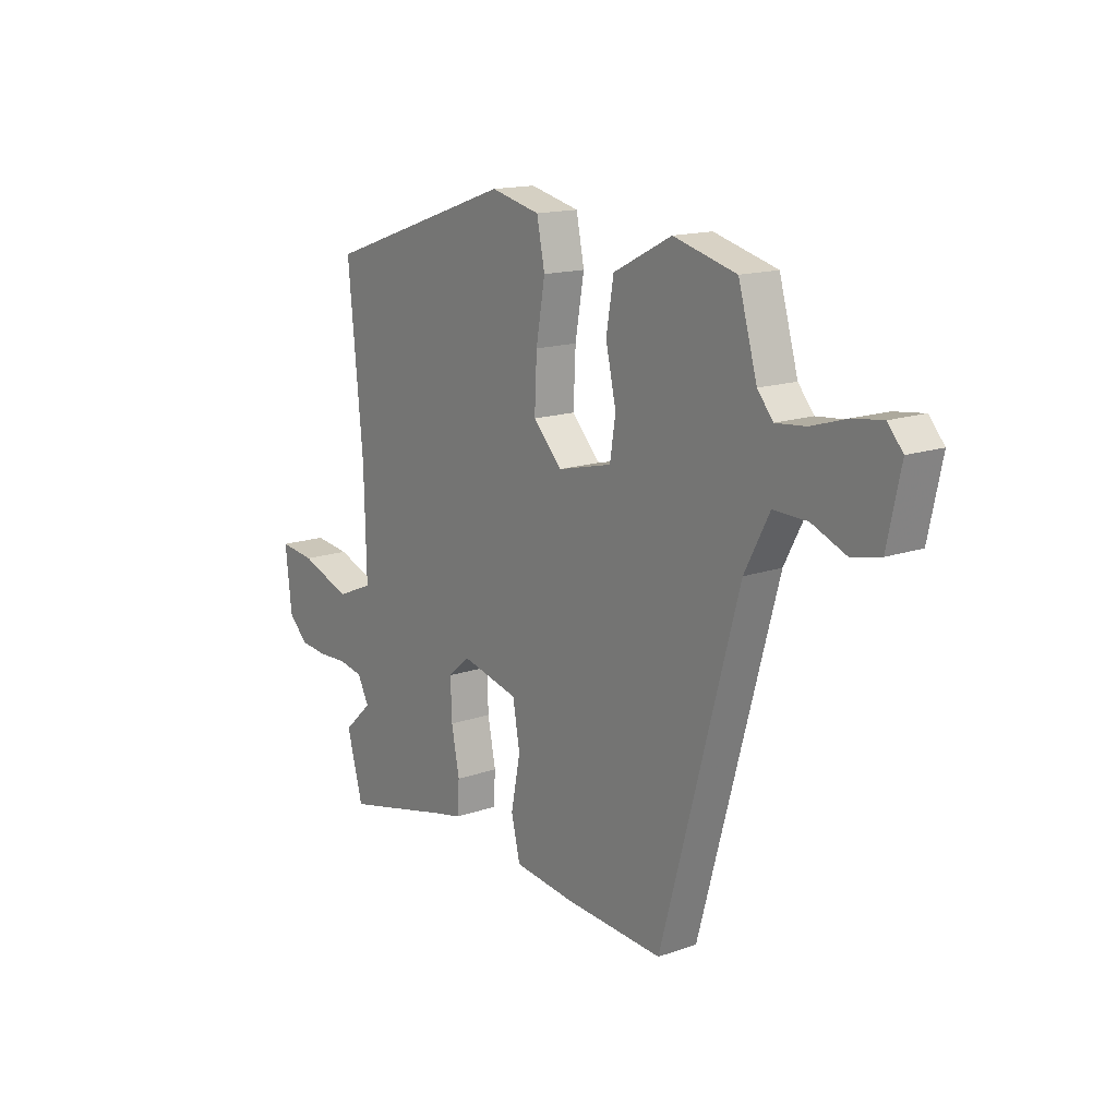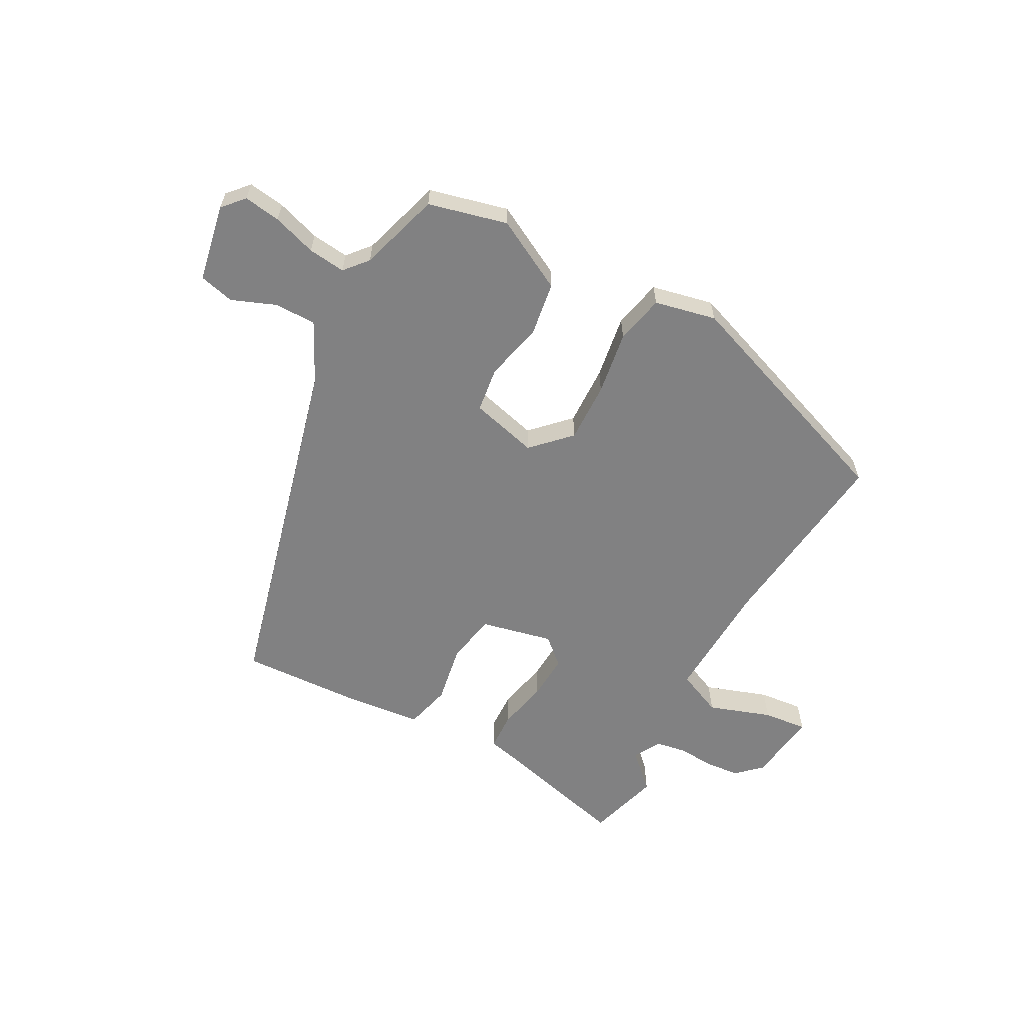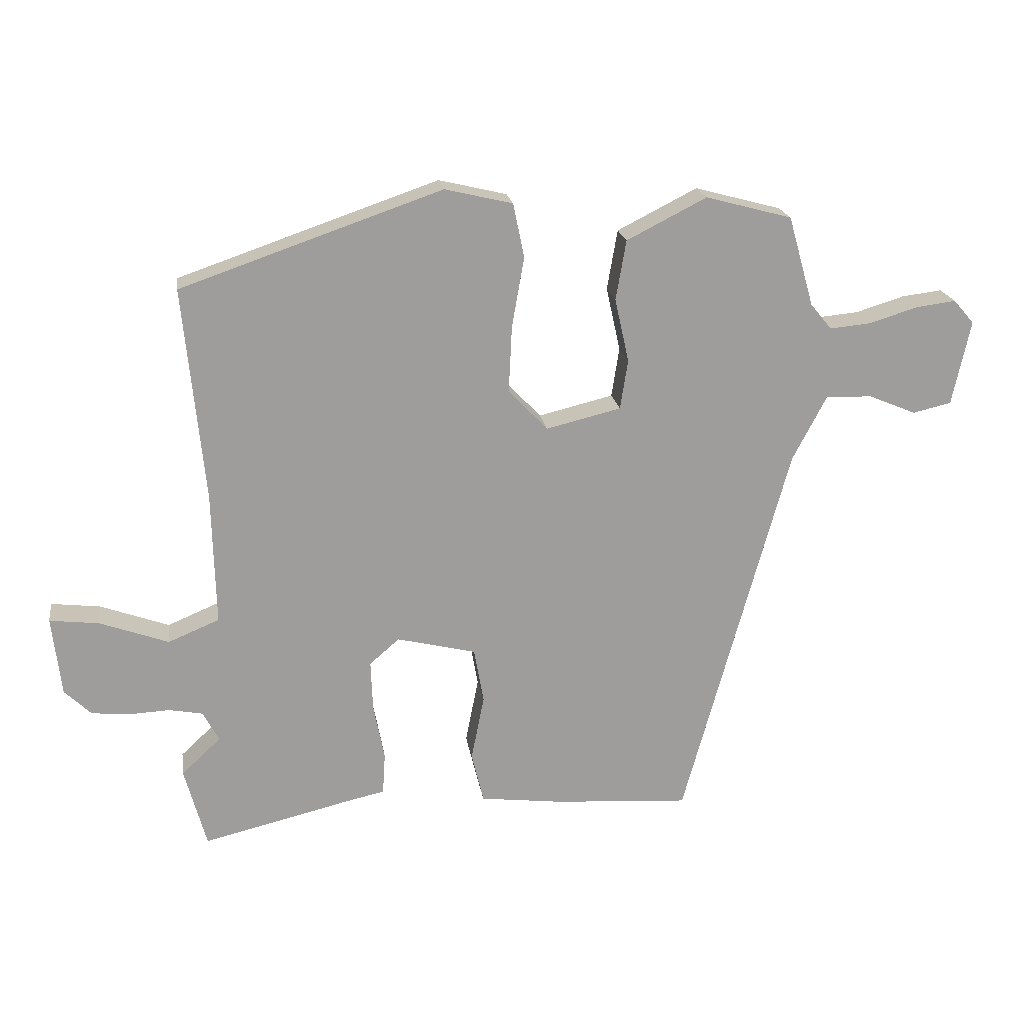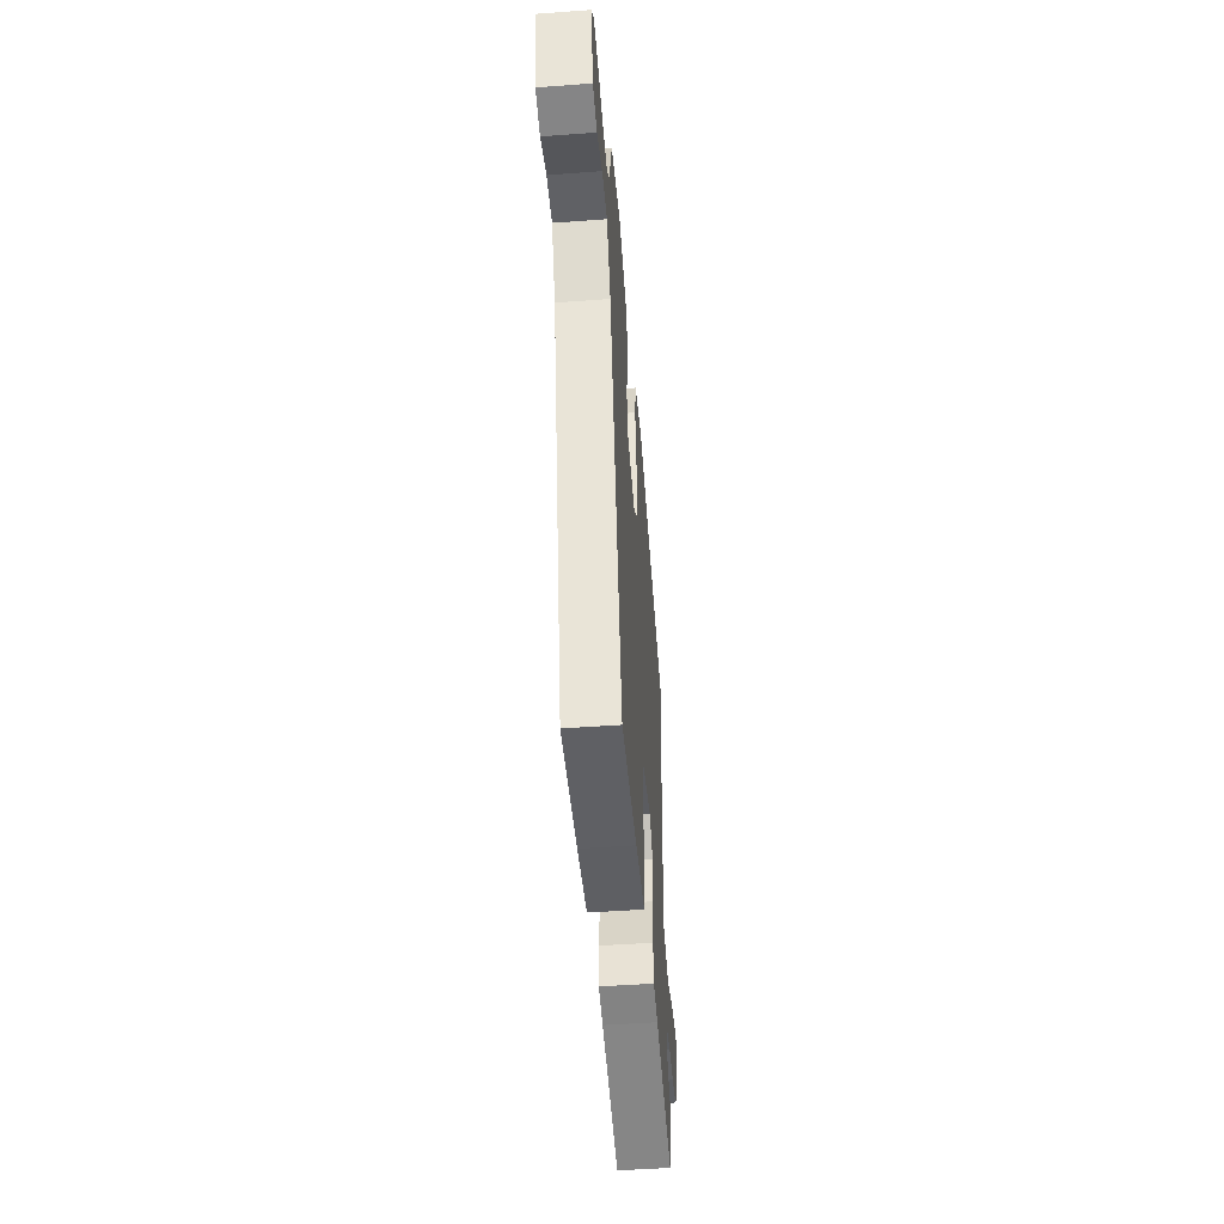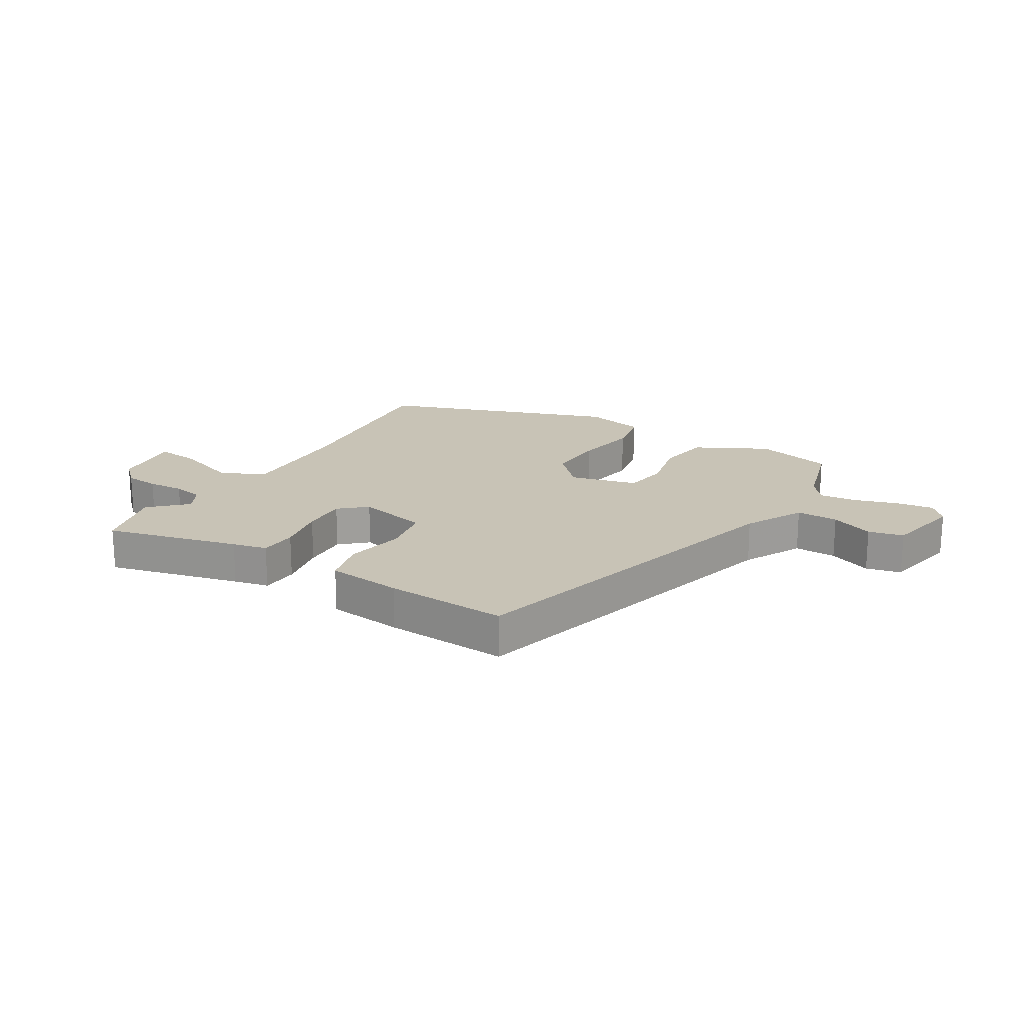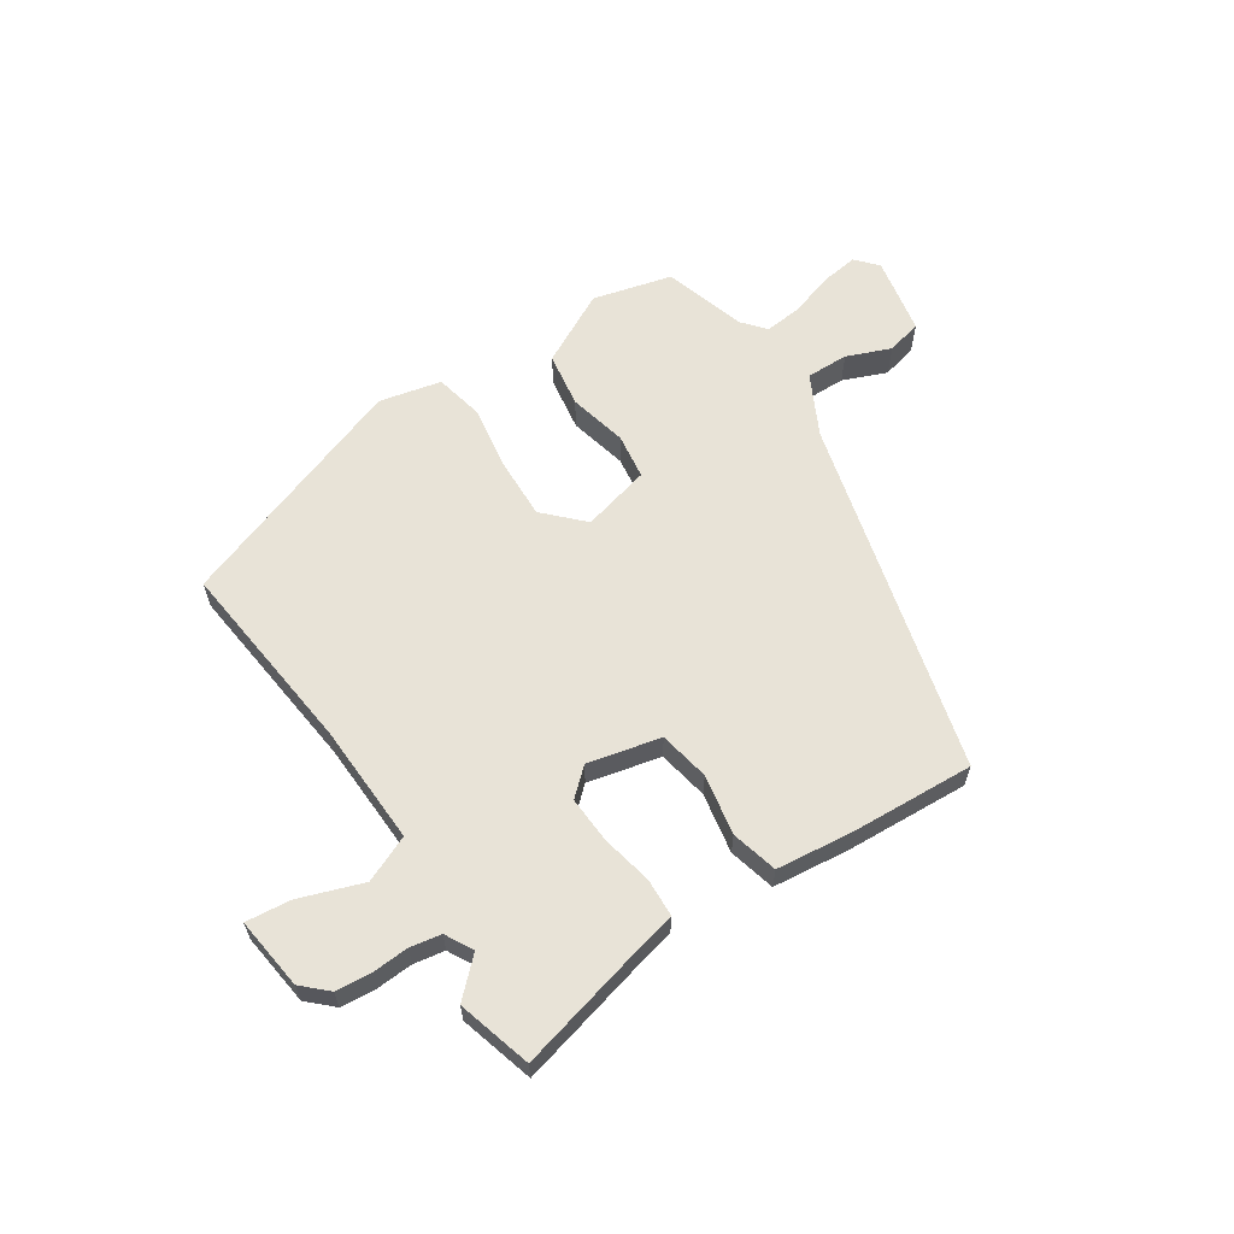
<metadata>
{"format":"obj","ext":"obj","renderer":"f3d","projection":"perspective","resolution":1024,"background":"white","views":[{"elev":15.1,"azim":-126.7,"up":"+Z"},{"elev":-60.5,"azim":-29.4,"up":"+Y"},{"elev":19.9,"azim":171.3,"up":"+Z"},{"elev":-48.9,"azim":-85.3,"up":"+Z"},{"elev":19.4,"azim":-149.3,"up":"+Y"},{"elev":61.7,"azim":145.9,"up":"+Y"}]}
</metadata>
<code>
v 0.495 0.07 0.404
v 0.463 0.07 0.072
v 0.458 0.07 -0.134
v 0.537 0.07 -0.167
v 0.644 0.07 -0.128
v 0.72 0.07 -0.119
v 0.706 0.07 -0.242
v 0.665 0.07 -0.282
v 0.606 0.07 -0.288
v 0.543 0.07 -0.285
v 0.491 0.07 -0.295
v 0.466 0.07 -0.342
v 0.527 0.07 -0.399
v 0.493 0.07 -0.525
v 0.263 0.07 -0.47
v 0.203 0.07 -0.457
v 0.199 0.07 -0.392
v 0.216 0.07 -0.305
v 0.219 0.07 -0.226
v 0.173 0.07 -0.186
v 0.05 0.07 -0.216
v 0.035 0.07 -0.302
v 0.055 0.07 -0.404
v 0.036 0.07 -0.483
v -0.093 0.07 -0.499
v -0.303 0.07 -0.513
v -0.468 0.07 0.088
v -0.521 0.07 0.189
v -0.593 0.07 0.187
v -0.667 0.07 0.156
v -0.727 0.07 0.17
v -0.755 0.07 0.302
v -0.723 0.07 0.339
v -0.66 0.07 0.331
v -0.585 0.07 0.308
v -0.521 0.07 0.302
v -0.488 0.07 0.342
v -0.448 0.07 0.482
v -0.314 0.07 0.518
v -0.19 0.07 0.455
v -0.174 0.07 0.362
v -0.196 0.07 0.263
v -0.184 0.07 0.186
v -0.068 0.07 0.158
v -0.007 0.07 0.222
v -0.012 0.07 0.325
v -0.031 0.07 0.434
v -0.014 0.07 0.518
v 0.091 0.07 0.543
v 0.495 0 0.404
v 0.463 0 0.072
v 0.458 0 -0.134
v 0.537 0 -0.167
v 0.644 0 -0.128
v 0.72 0 -0.119
v 0.706 0 -0.242
v 0.665 0 -0.282
v 0.606 0 -0.288
v 0.543 0 -0.285
v 0.491 0 -0.295
v 0.466 0 -0.342
v 0.527 0 -0.399
v 0.493 0 -0.525
v 0.263 0 -0.47
v 0.203 0 -0.457
v 0.199 0 -0.392
v 0.216 0 -0.305
v 0.219 0 -0.226
v 0.173 0 -0.186
v 0.05 0 -0.216
v 0.035 0 -0.302
v 0.055 0 -0.404
v 0.036 0 -0.483
v -0.093 0 -0.499
v -0.303 0 -0.513
v -0.468 0 0.088
v -0.521 0 0.189
v -0.593 0 0.187
v -0.667 0 0.156
v -0.727 0 0.17
v -0.755 0 0.302
v -0.723 0 0.339
v -0.66 0 0.331
v -0.585 0 0.308
v -0.521 0 0.302
v -0.488 0 0.342
v -0.448 0 0.482
v -0.314 0 0.518
v -0.19 0 0.455
v -0.174 0 0.362
v -0.196 0 0.263
v -0.184 0 0.186
v -0.068 0 0.158
v -0.007 0 0.222
v -0.012 0 0.325
v -0.031 0 0.434
v -0.014 0 0.518
v 0.091 0 0.543
f 49 1 2
f 48 49 2
f 47 48 2
f 46 47 2
f 45 46 2 3
f 44 45 3
f 43 44 3
f 40 41 42
f 39 40 42
f 38 39 42
f 37 38 42
f 36 37 42 43
f 35 36 43 3
f 33 34 35
f 32 33 35
f 31 32 35
f 30 31 35
f 29 30 35
f 28 29 35
f 25 26 27
f 24 25 27
f 23 24 27
f 22 23 27
f 21 22 27 28
f 20 21 28 35
f 15 16 17 18
f 15 18 19
f 14 15 19
f 13 14 19
f 12 13 19
f 11 12 19 20
f 8 9 10
f 7 8 10
f 6 7 10
f 5 6 10
f 4 5 10
f 10 11 20
f 4 10 20
f 3 4 20
f 3 20 35
f 51 50 98
f 51 98 97
f 51 97 96
f 51 96 95
f 52 51 95 94
f 52 94 93
f 52 93 92
f 91 90 89
f 91 89 88
f 91 88 87
f 91 87 86
f 92 91 86 85
f 52 92 85 84
f 84 83 82
f 84 82 81
f 84 81 80
f 84 80 79
f 84 79 78
f 84 78 77
f 76 75 74
f 76 74 73
f 76 73 72
f 76 72 71
f 77 76 71 70
f 84 77 70 69
f 67 66 65 64
f 68 67 64
f 68 64 63
f 68 63 62
f 68 62 61
f 69 68 61 60
f 59 58 57
f 59 57 56
f 59 56 55
f 59 55 54
f 59 54 53
f 69 60 59
f 69 59 53
f 69 53 52
f 84 69 52
f 1 50 51 2
f 2 51 52 3
f 3 52 53 4
f 4 53 54 5
f 5 54 55 6
f 6 55 56 7
f 7 56 57 8
f 8 57 58 9
f 9 58 59 10
f 10 59 60 11
f 11 60 61 12
f 12 61 62 13
f 13 62 63 14
f 14 63 64 15
f 15 64 65 16
f 16 65 66 17
f 17 66 67 18
f 18 67 68 19
f 19 68 69 20
f 20 69 70 21
f 21 70 71 22
f 22 71 72 23
f 23 72 73 24
f 24 73 74 25
f 25 74 75 26
f 26 75 76 27
f 27 76 77 28
f 28 77 78 29
f 29 78 79 30
f 30 79 80 31
f 31 80 81 32
f 32 81 82 33
f 33 82 83 34
f 34 83 84 35
f 35 84 85 36
f 36 85 86 37
f 37 86 87 38
f 38 87 88 39
f 39 88 89 40
f 40 89 90 41
f 41 90 91 42
f 42 91 92 43
f 43 92 93 44
f 44 93 94 45
f 45 94 95 46
f 46 95 96 47
f 47 96 97 48
f 48 97 98 49
f 49 98 50 1

</code>
